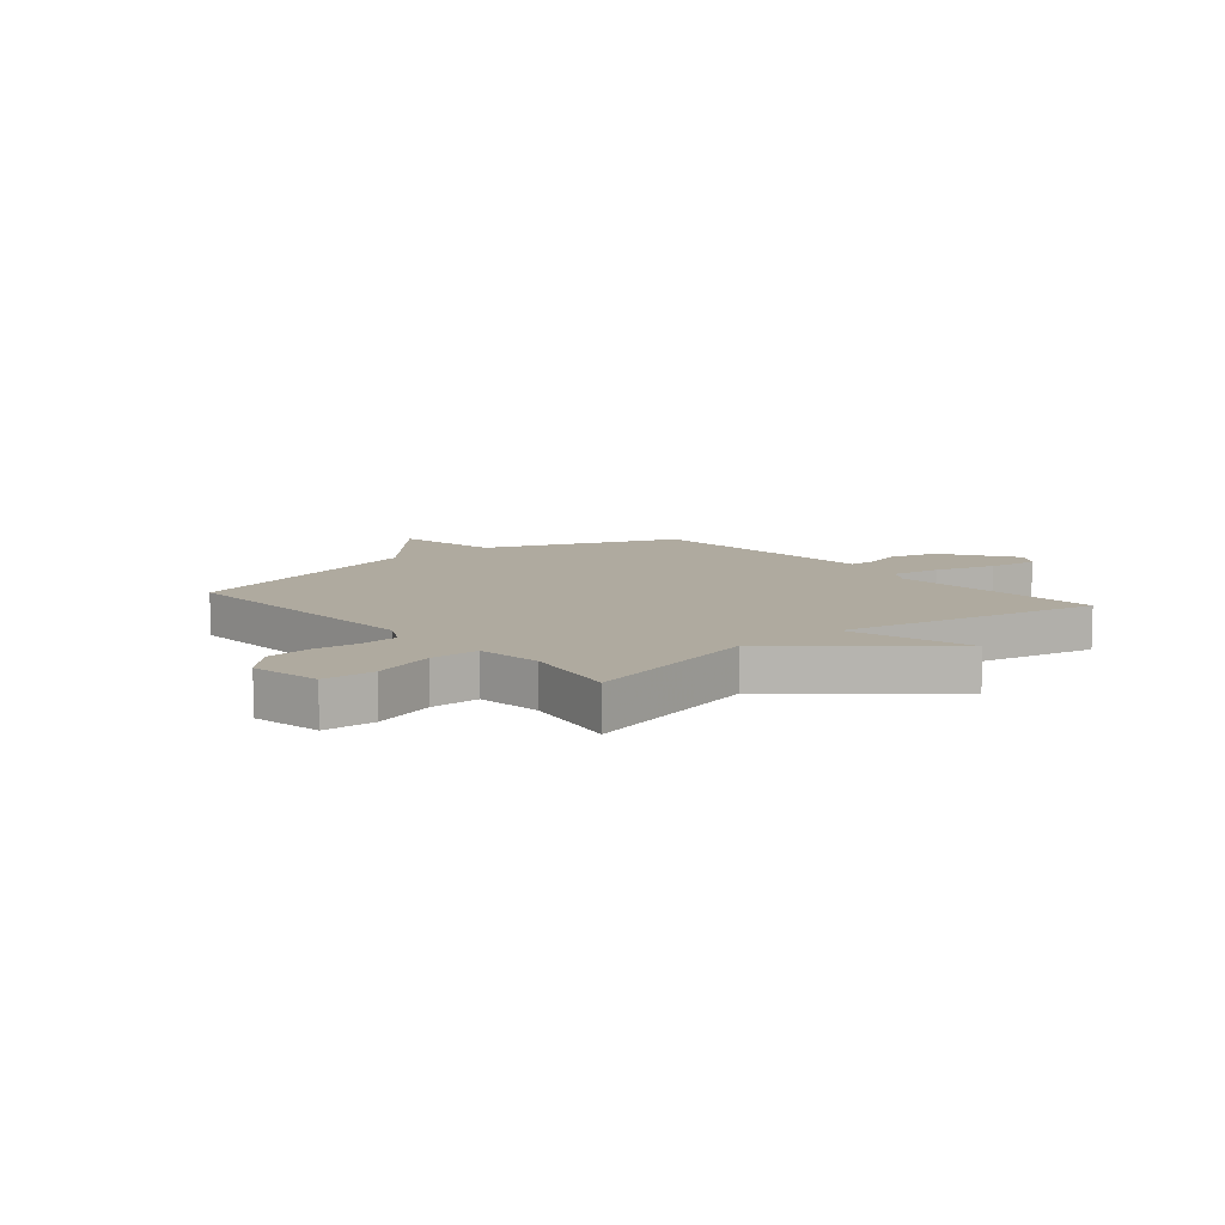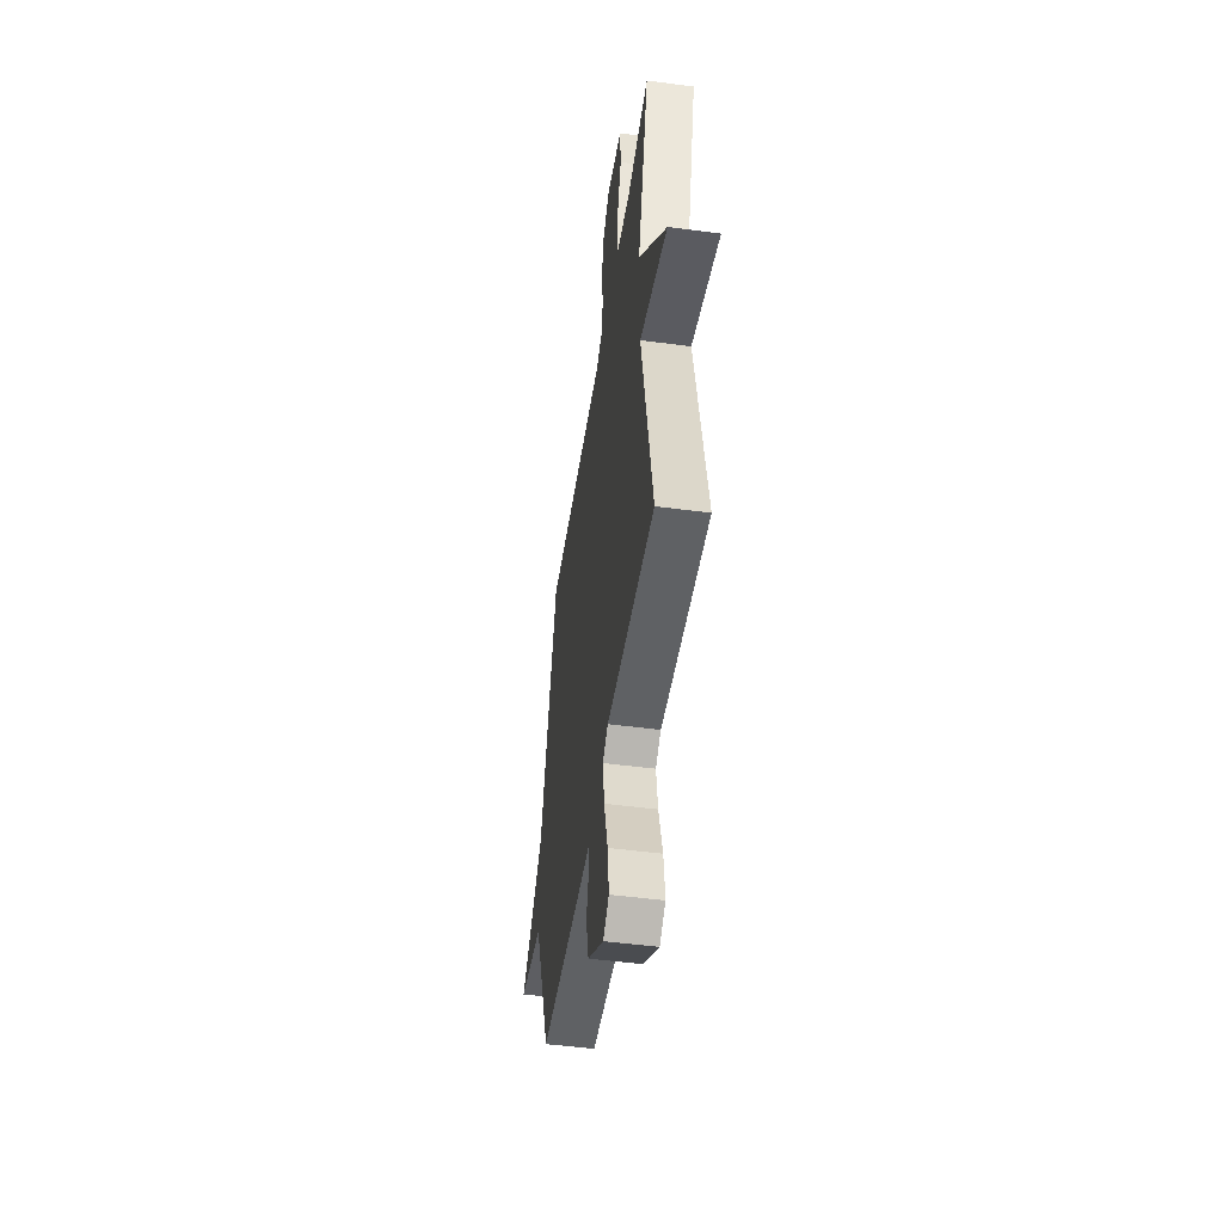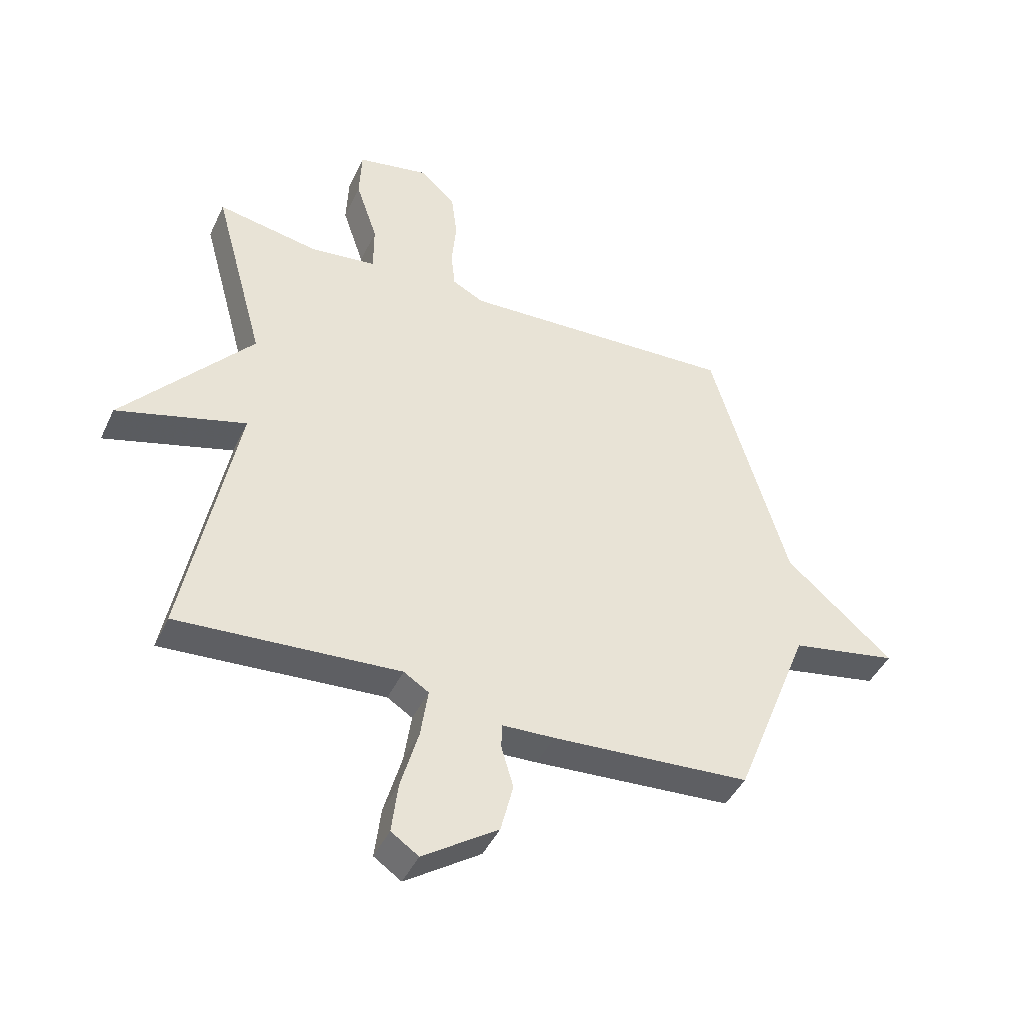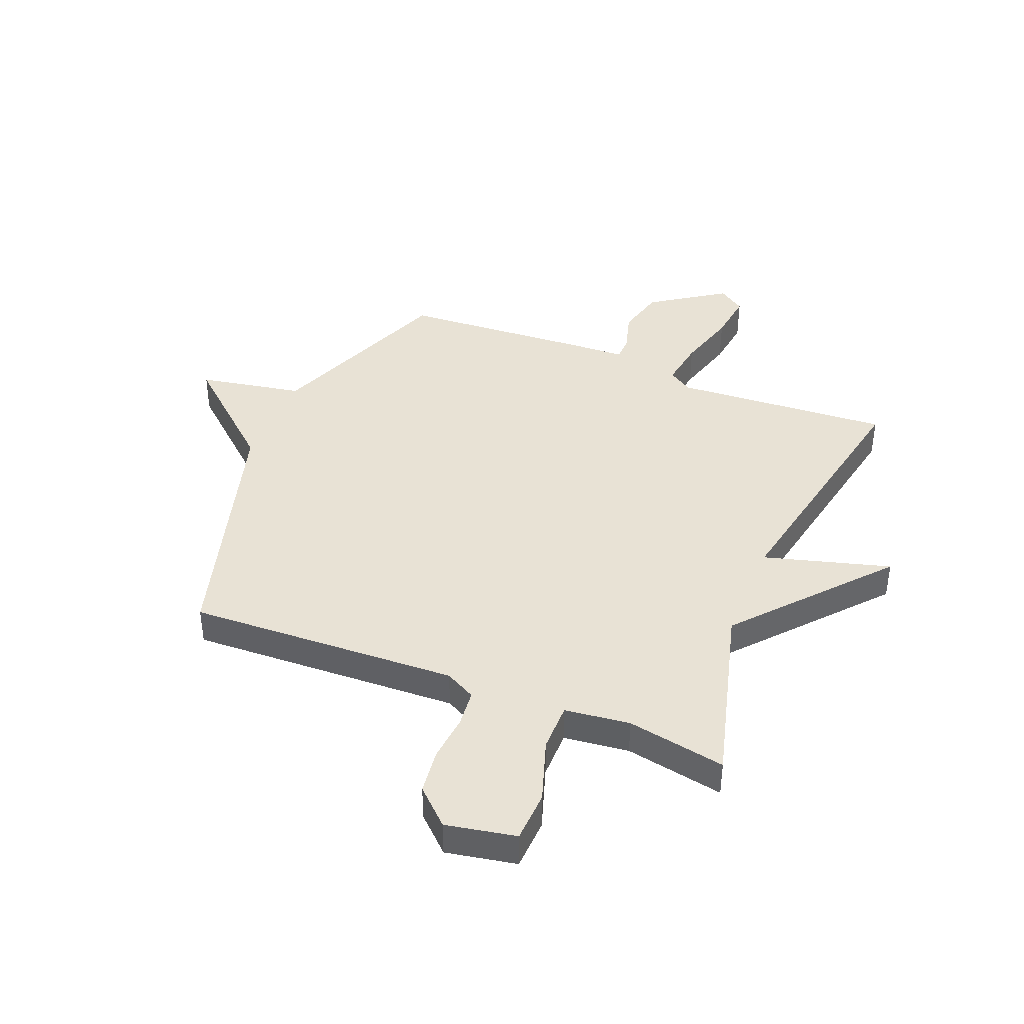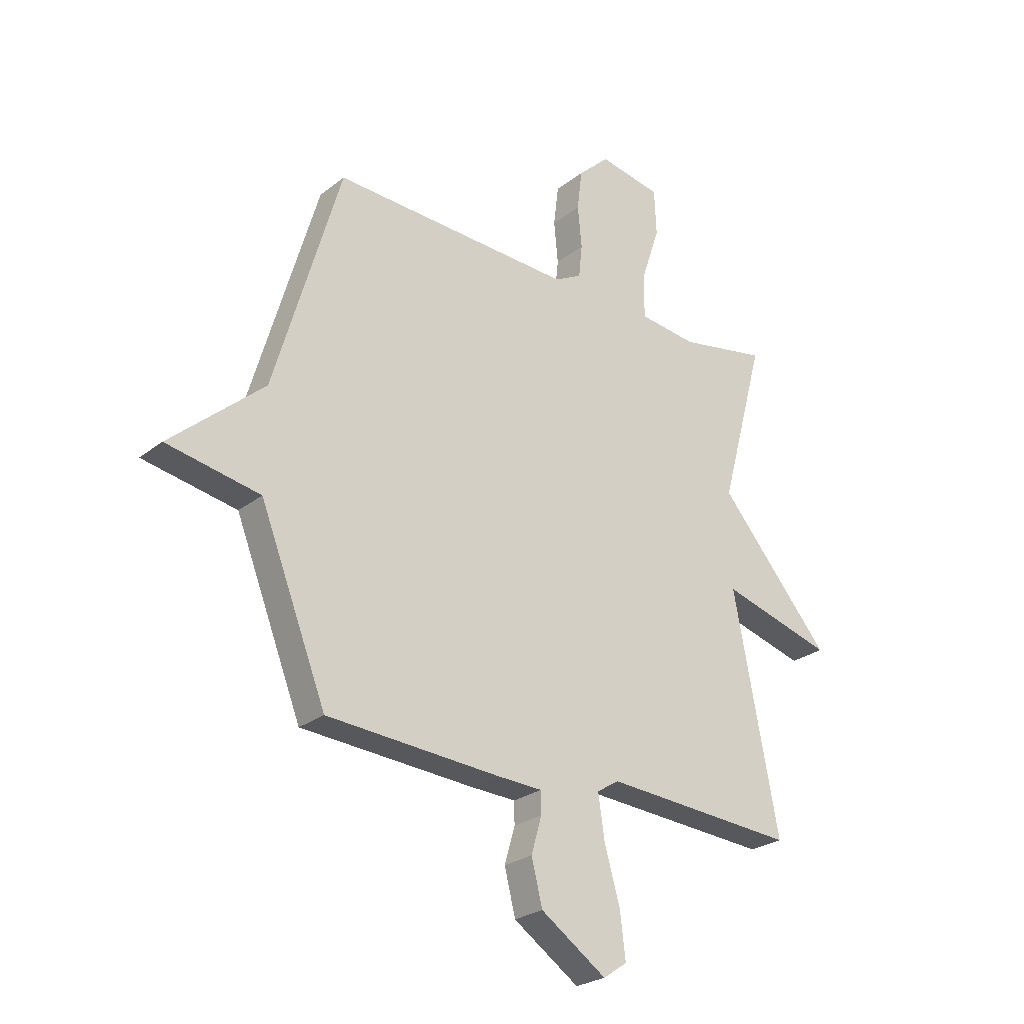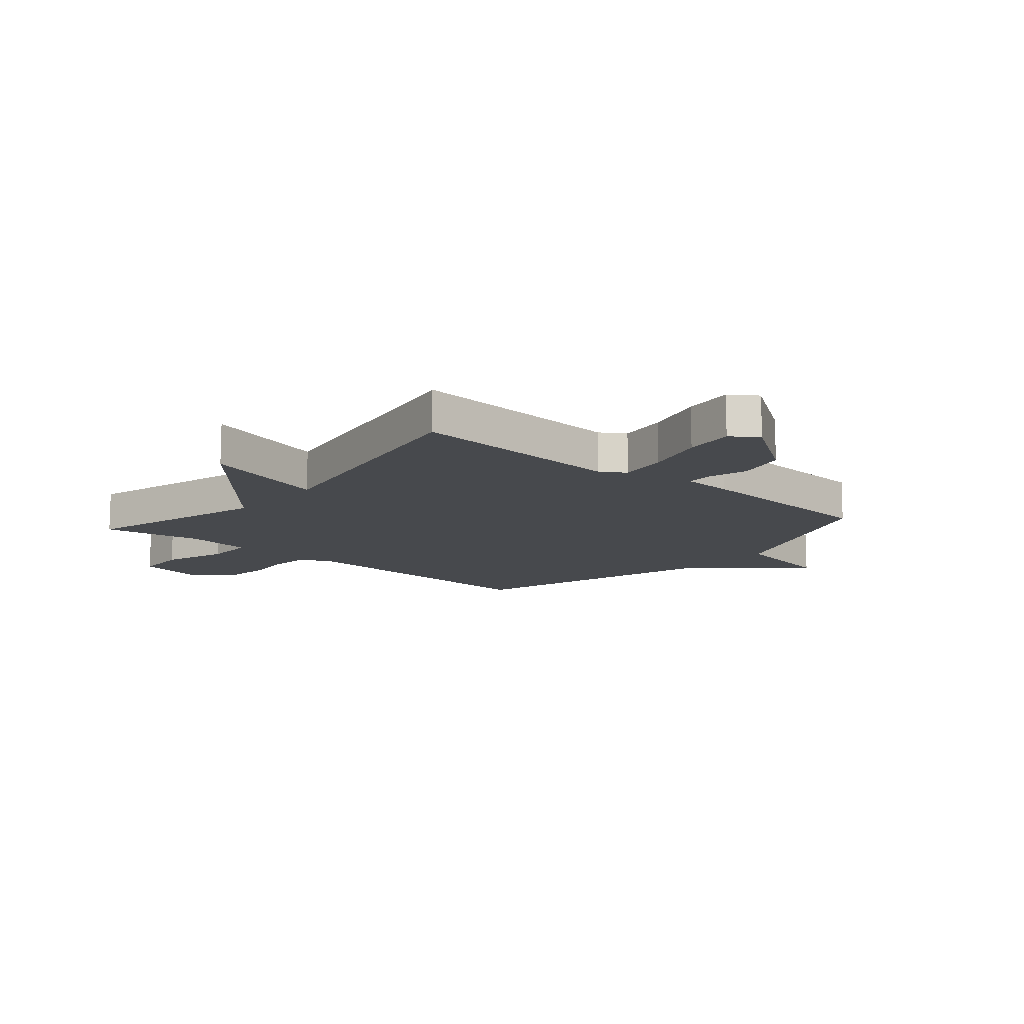
<metadata>
{"format":"obj","ext":"obj","renderer":"f3d","projection":"perspective","resolution":1024,"background":"white","views":[{"elev":9.4,"azim":50.3,"up":"+Y"},{"elev":-49.1,"azim":81.6,"up":"+Z"},{"elev":-43.9,"azim":156.1,"up":"+Z"},{"elev":40.8,"azim":22.1,"up":"+Y"},{"elev":-25.7,"azim":-39.1,"up":"+Z"},{"elev":-12.4,"azim":139.1,"up":"+Y"}]}
</metadata>
<code>
v -0.5 0.07 -0.5
v -0.634 0.07 -0.159
v -0.822 0.07 -0.124
v -0.634 0.07 0.041
v -0.5 0.07 0.5
v -0.014 0.07 0.479
v 0.041 0.07 0.508
v 0.048 0.07 0.575
v 0.04 0.07 0.659
v 0.05 0.07 0.741
v 0.113 0.07 0.8
v 0.239 0.07 0.776
v 0.243 0.07 0.683
v 0.205 0.07 0.569
v 0.205 0.07 0.481
v 0.322 0.07 0.467
v 0.5 0.07 0.5
v 0.41 0.07 0.169
v 0.636 0.07 -0.095
v 0.41 0.07 -0.031
v 0.5 0.07 -0.5
v 0.111 0.07 -0.474
v 0.067 0.07 -0.502
v 0.08 0.07 -0.59
v 0.111 0.07 -0.699
v 0.122 0.07 -0.789
v 0.074 0.07 -0.822
v -0.058 0.07 -0.732
v -0.08 0.07 -0.644
v -0.059 0.07 -0.571
v -0.06 0.07 -0.527
v -0.152 0.07 -0.523
v -0.5 0 -0.5
v -0.634 0 -0.159
v -0.822 0 -0.124
v -0.634 0 0.041
v -0.5 0 0.5
v -0.014 0 0.479
v 0.041 0 0.508
v 0.048 0 0.575
v 0.04 0 0.659
v 0.05 0 0.741
v 0.113 0 0.8
v 0.239 0 0.776
v 0.243 0 0.683
v 0.205 0 0.569
v 0.205 0 0.481
v 0.322 0 0.467
v 0.5 0 0.5
v 0.41 0 0.169
v 0.636 0 -0.095
v 0.41 0 -0.031
v 0.5 0 -0.5
v 0.111 0 -0.474
v 0.067 0 -0.502
v 0.08 0 -0.59
v 0.111 0 -0.699
v 0.122 0 -0.789
v 0.074 0 -0.822
v -0.058 0 -0.732
v -0.08 0 -0.644
v -0.059 0 -0.571
v -0.06 0 -0.527
v -0.152 0 -0.523
f 31 32 1 2
f 28 29 30
f 27 28 30
f 26 27 30
f 25 26 30
f 24 25 30
f 23 24 30 31
f 22 23 31 2
f 20 21 22 2
f 18 19 20
f 16 17 18
f 2 3 4
f 20 2 4
f 18 20 4
f 16 18 4
f 15 16 4
f 12 13 14
f 11 12 14
f 10 11 14
f 9 10 14
f 8 9 14
f 7 8 14 15
f 6 7 15 4
f 4 5 6
f 34 33 64 63
f 62 61 60
f 62 60 59
f 62 59 58
f 62 58 57
f 62 57 56
f 63 62 56 55
f 34 63 55 54
f 34 54 53 52
f 52 51 50
f 50 49 48
f 36 35 34
f 36 34 52
f 36 52 50
f 36 50 48
f 36 48 47
f 46 45 44
f 46 44 43
f 46 43 42
f 46 42 41
f 46 41 40
f 47 46 40 39
f 36 47 39 38
f 38 37 36
f 1 33 34 2
f 2 34 35 3
f 3 35 36 4
f 4 36 37 5
f 5 37 38 6
f 6 38 39 7
f 7 39 40 8
f 8 40 41 9
f 9 41 42 10
f 10 42 43 11
f 11 43 44 12
f 12 44 45 13
f 13 45 46 14
f 14 46 47 15
f 15 47 48 16
f 16 48 49 17
f 17 49 50 18
f 18 50 51 19
f 19 51 52 20
f 20 52 53 21
f 21 53 54 22
f 22 54 55 23
f 23 55 56 24
f 24 56 57 25
f 25 57 58 26
f 26 58 59 27
f 27 59 60 28
f 28 60 61 29
f 29 61 62 30
f 30 62 63 31
f 31 63 64 32
f 32 64 33 1

</code>
